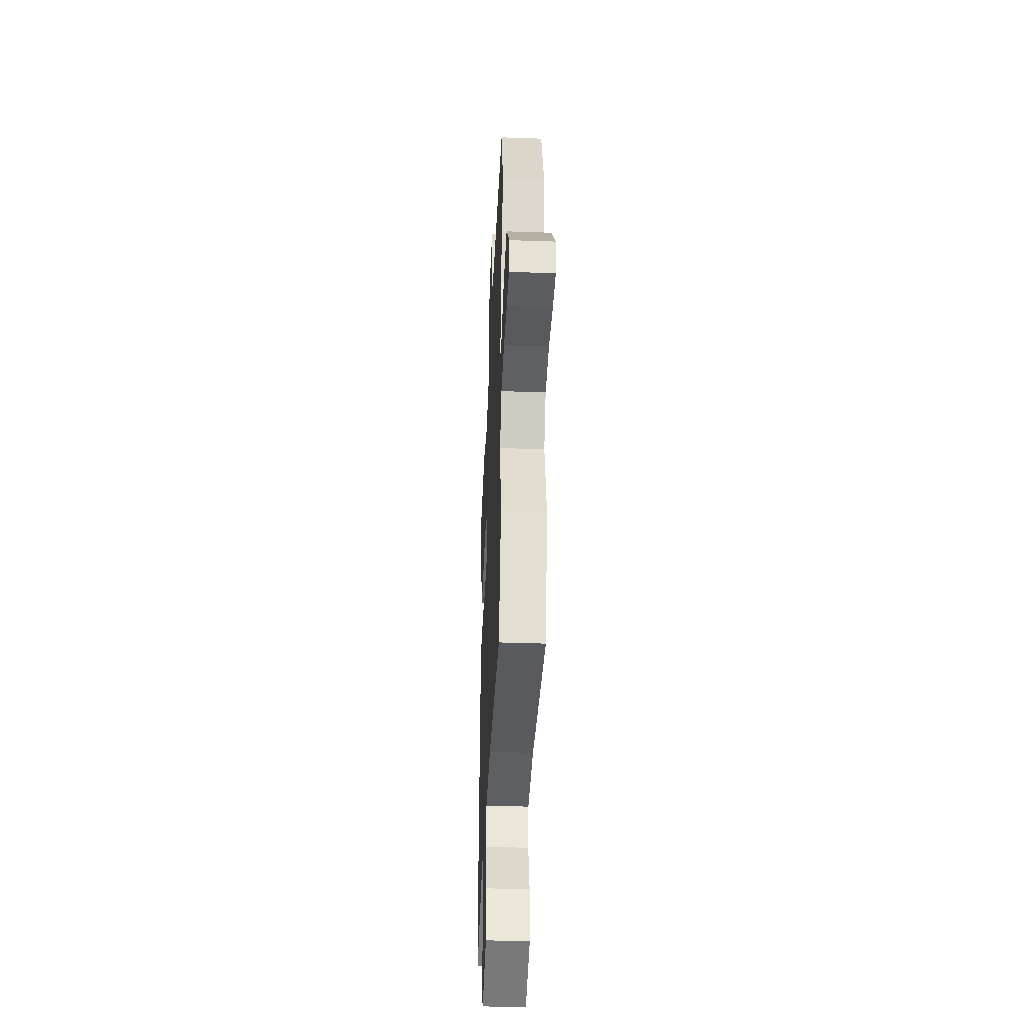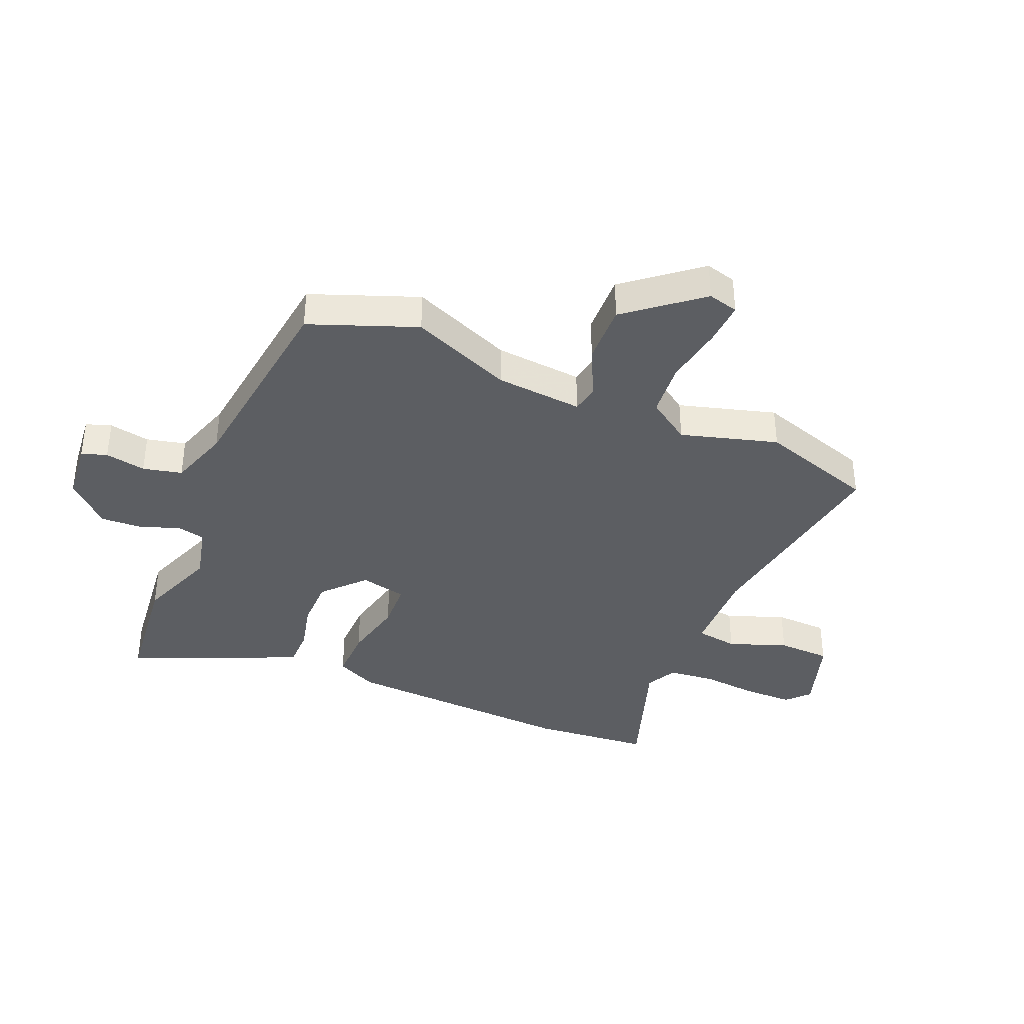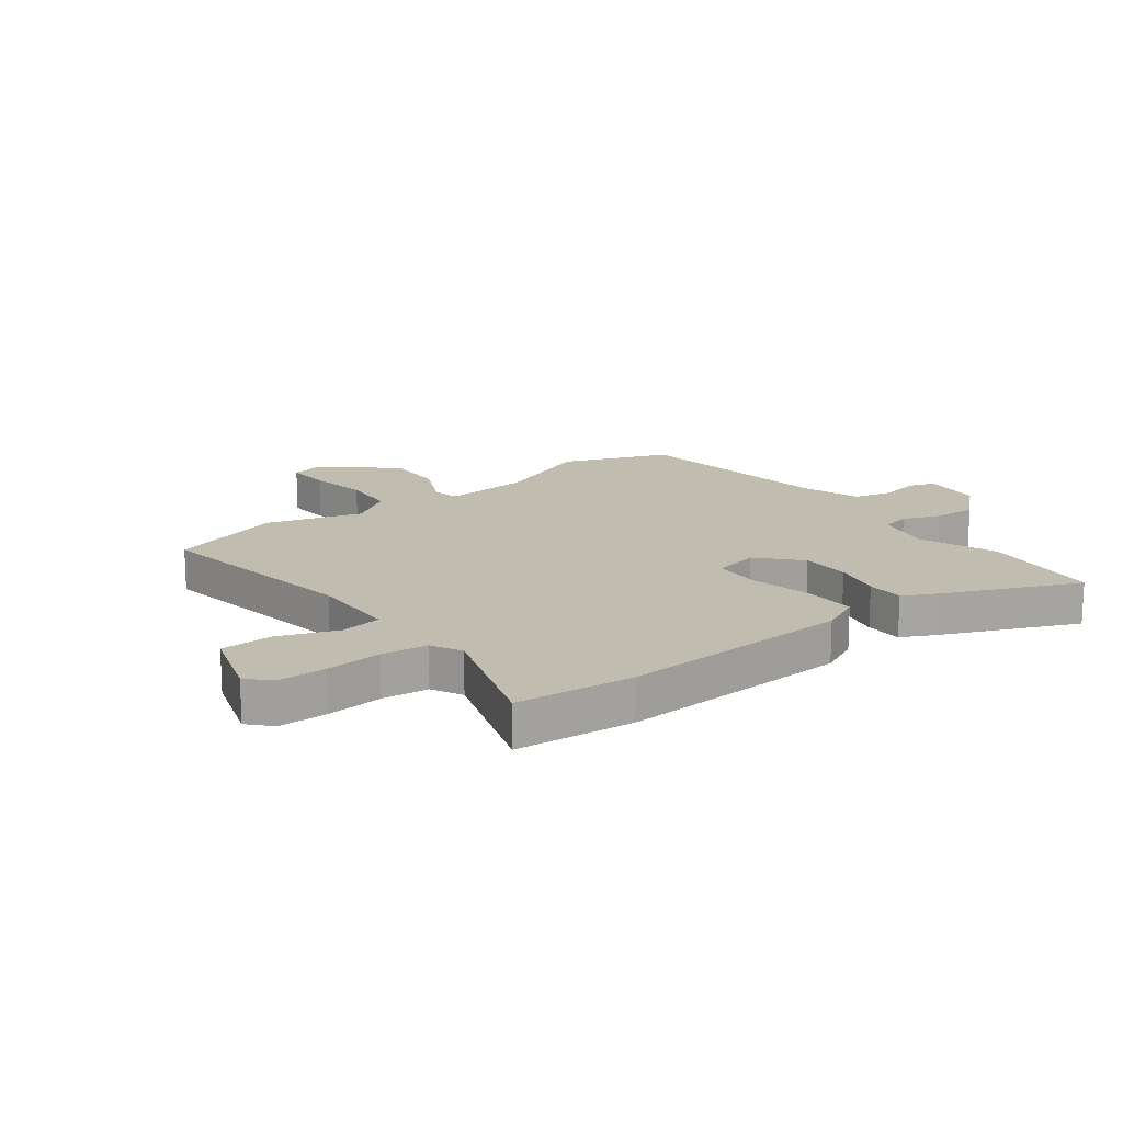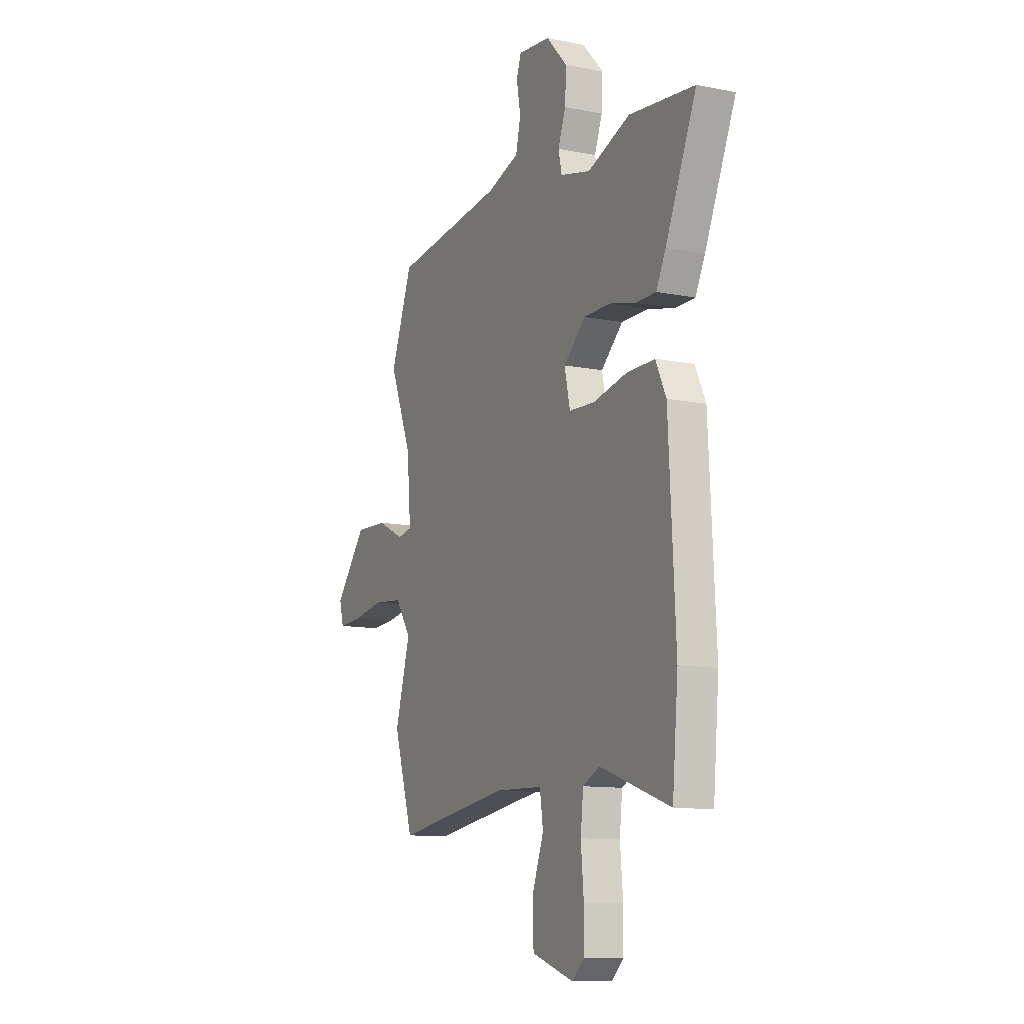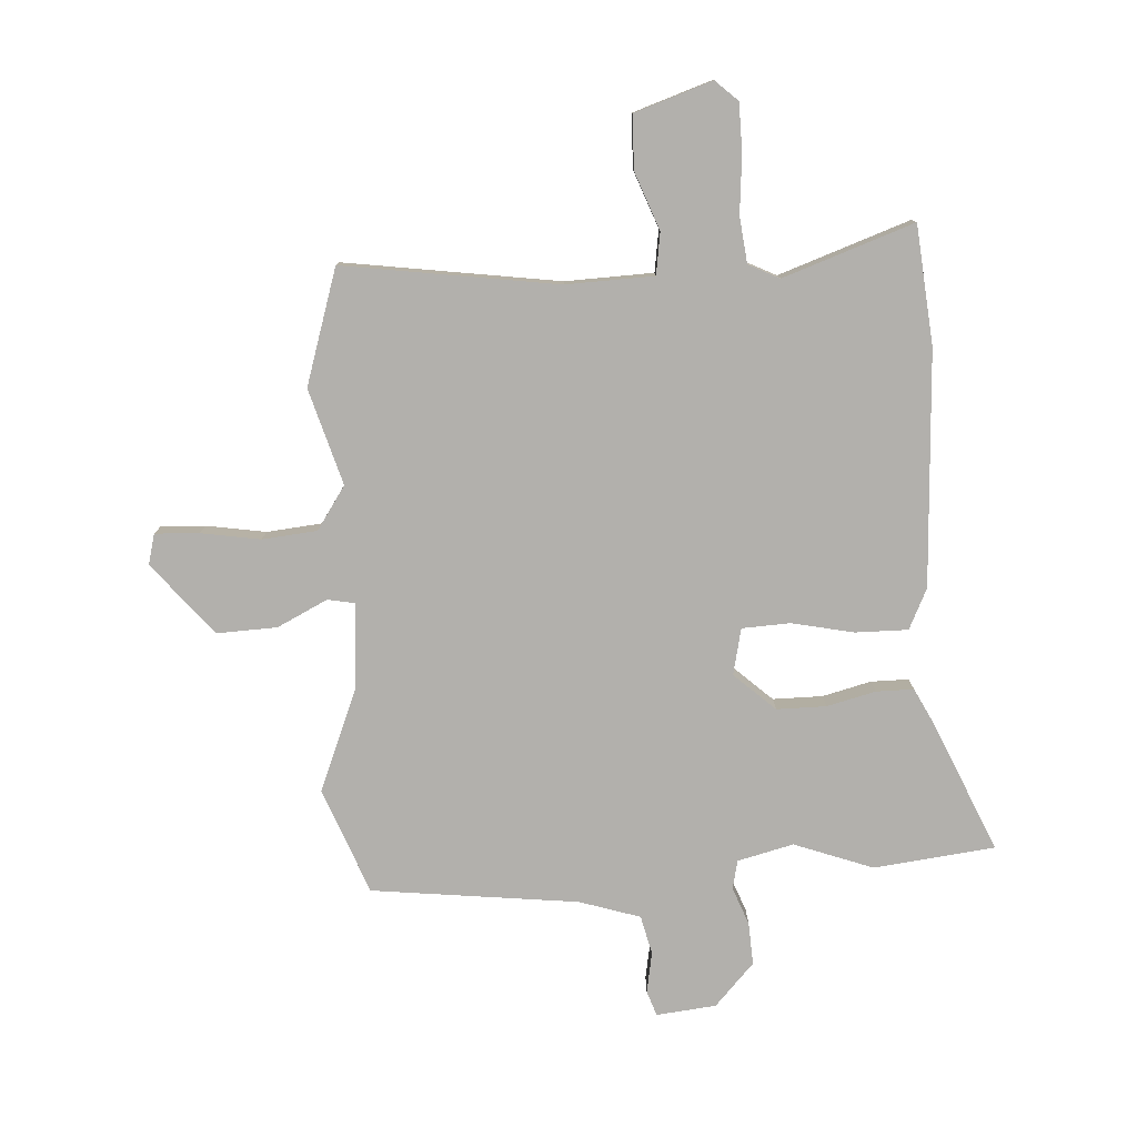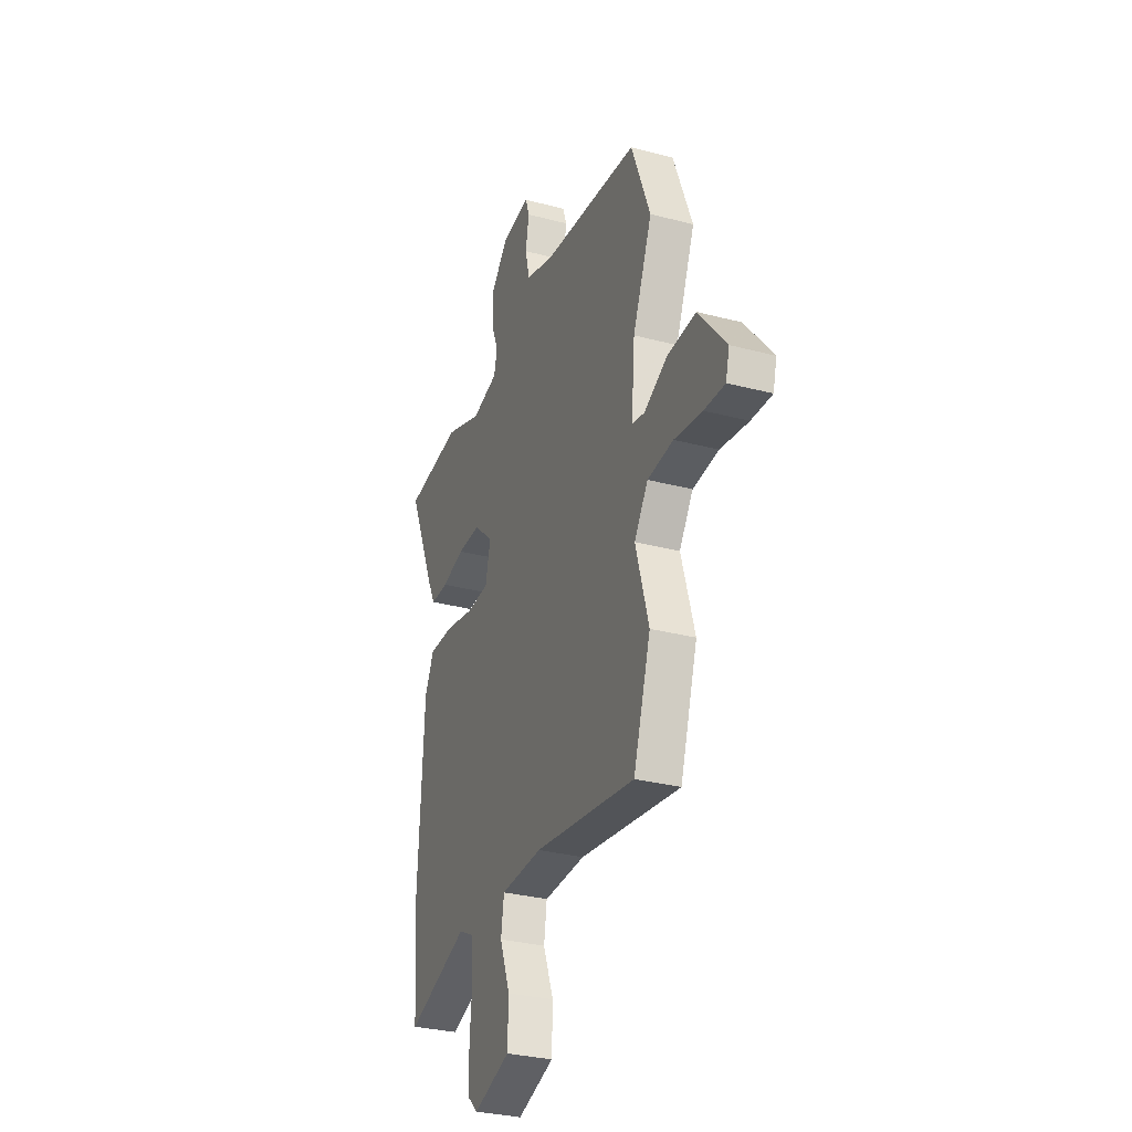
<metadata>
{"format":"obj","ext":"obj","renderer":"f3d","projection":"perspective","resolution":1024,"background":"white","views":[{"elev":-39.4,"azim":87.5,"up":"+Z"},{"elev":-37.8,"azim":66.9,"up":"+Y"},{"elev":16.4,"azim":-127.4,"up":"+Y"},{"elev":-11.2,"azim":-116.0,"up":"+Z"},{"elev":-78.7,"azim":-176.5,"up":"+Y"},{"elev":-30.8,"azim":69.2,"up":"+Z"}]}
</metadata>
<code>
v -0.491 0.07 -0.596
v -0.51 0.07 -0.388
v -0.488 0.07 0.022
v -0.454 0.07 0.093
v -0.362 0.07 0.092
v -0.253 0.07 0.069
v -0.169 0.07 0.073
v -0.151 0.07 0.154
v -0.222 0.07 0.219
v -0.309 0.07 0.219
v -0.394 0.07 0.198
v -0.46 0.07 0.198
v -0.491 0.07 0.26
v -0.591 0.07 0.49
v -0.379 0.07 0.514
v -0.241 0.07 0.463
v -0.143 0.07 0.487
v -0.132 0.07 0.537
v -0.157 0.07 0.603
v -0.161 0.07 0.677
v -0.092 0.07 0.751
v 0.013 0.07 0.762
v 0.028 0.07 0.718
v 0.015 0.07 0.647
v 0.031 0.07 0.579
v 0.137 0.07 0.545
v 0.499 0.07 0.502
v 0.57 0.07 0.317
v 0.498 0.07 0.141
v 0.485 0.07 -0.011
v 0.533 0.07 -0.02
v 0.621 0.07 0.023
v 0.727 0.07 0.027
v 0.83 0.07 -0.099
v 0.816 0.07 -0.152
v 0.739 0.07 -0.148
v 0.635 0.07 -0.131
v 0.539 0.07 -0.14
v 0.488 0.07 -0.215
v 0.537 0.07 -0.383
v 0.473 0.07 -0.584
v 0.098 0.07 -0.529
v -0.056 0.07 -0.534
v -0.067 0.07 -0.607
v -0.029 0.07 -0.708
v -0.032 0.07 -0.801
v -0.168 0.07 -0.846
v -0.207 0.07 -0.81
v -0.208 0.07 -0.725
v -0.199 0.07 -0.625
v -0.208 0.07 -0.544
v -0.262 0.07 -0.517
v -0.491 0 -0.596
v -0.51 0 -0.388
v -0.488 0 0.022
v -0.454 0 0.093
v -0.362 0 0.092
v -0.253 0 0.069
v -0.169 0 0.073
v -0.151 0 0.154
v -0.222 0 0.219
v -0.309 0 0.219
v -0.394 0 0.198
v -0.46 0 0.198
v -0.491 0 0.26
v -0.591 0 0.49
v -0.379 0 0.514
v -0.241 0 0.463
v -0.143 0 0.487
v -0.132 0 0.537
v -0.157 0 0.603
v -0.161 0 0.677
v -0.092 0 0.751
v 0.013 0 0.762
v 0.028 0 0.718
v 0.015 0 0.647
v 0.031 0 0.579
v 0.137 0 0.545
v 0.499 0 0.502
v 0.57 0 0.317
v 0.498 0 0.141
v 0.485 0 -0.011
v 0.533 0 -0.02
v 0.621 0 0.023
v 0.727 0 0.027
v 0.83 0 -0.099
v 0.816 0 -0.152
v 0.739 0 -0.148
v 0.635 0 -0.131
v 0.539 0 -0.14
v 0.488 0 -0.215
v 0.537 0 -0.383
v 0.473 0 -0.584
v 0.098 0 -0.529
v -0.056 0 -0.534
v -0.067 0 -0.607
v -0.029 0 -0.708
v -0.032 0 -0.801
v -0.168 0 -0.846
v -0.207 0 -0.81
v -0.208 0 -0.725
v -0.199 0 -0.625
v -0.208 0 -0.544
v -0.262 0 -0.517
f 48 49 50
f 47 48 50
f 46 47 50
f 45 46 50
f 44 45 50
f 43 44 50 51
f 39 40 41 42
f 38 39 42 43
f 35 36 37
f 34 35 37
f 33 34 37
f 32 33 37
f 31 32 37
f 30 31 37 38
f 26 27 28 29
f 25 26 29 30
f 22 23 24
f 21 22 24
f 20 21 24
f 19 20 24
f 18 19 24
f 17 18 24 25
f 14 15 16
f 13 14 16
f 12 13 16
f 11 12 16
f 10 11 16
f 9 10 16 17
f 25 30 38
f 17 25 38
f 9 17 38
f 8 9 38
f 4 5 6
f 3 4 6
f 2 3 6
f 1 2 6
f 52 1 6
f 43 51 52
f 38 43 52
f 8 38 52
f 7 8 52
f 6 7 52
f 102 101 100
f 102 100 99
f 102 99 98
f 102 98 97
f 102 97 96
f 103 102 96 95
f 94 93 92 91
f 95 94 91 90
f 89 88 87
f 89 87 86
f 89 86 85
f 89 85 84
f 89 84 83
f 90 89 83 82
f 81 80 79 78
f 82 81 78 77
f 76 75 74
f 76 74 73
f 76 73 72
f 76 72 71
f 76 71 70
f 77 76 70 69
f 68 67 66
f 68 66 65
f 68 65 64
f 68 64 63
f 68 63 62
f 69 68 62 61
f 90 82 77
f 90 77 69
f 90 69 61
f 90 61 60
f 58 57 56
f 58 56 55
f 58 55 54
f 58 54 53
f 58 53 104
f 104 103 95
f 104 95 90
f 104 90 60
f 104 60 59
f 104 59 58
f 1 53 54 2
f 2 54 55 3
f 3 55 56 4
f 4 56 57 5
f 5 57 58 6
f 6 58 59 7
f 7 59 60 8
f 8 60 61 9
f 9 61 62 10
f 10 62 63 11
f 11 63 64 12
f 12 64 65 13
f 13 65 66 14
f 14 66 67 15
f 15 67 68 16
f 16 68 69 17
f 17 69 70 18
f 18 70 71 19
f 19 71 72 20
f 20 72 73 21
f 21 73 74 22
f 22 74 75 23
f 23 75 76 24
f 24 76 77 25
f 25 77 78 26
f 26 78 79 27
f 27 79 80 28
f 28 80 81 29
f 29 81 82 30
f 30 82 83 31
f 31 83 84 32
f 32 84 85 33
f 33 85 86 34
f 34 86 87 35
f 35 87 88 36
f 36 88 89 37
f 37 89 90 38
f 38 90 91 39
f 39 91 92 40
f 40 92 93 41
f 41 93 94 42
f 42 94 95 43
f 43 95 96 44
f 44 96 97 45
f 45 97 98 46
f 46 98 99 47
f 47 99 100 48
f 48 100 101 49
f 49 101 102 50
f 50 102 103 51
f 51 103 104 52
f 52 104 53 1

</code>
